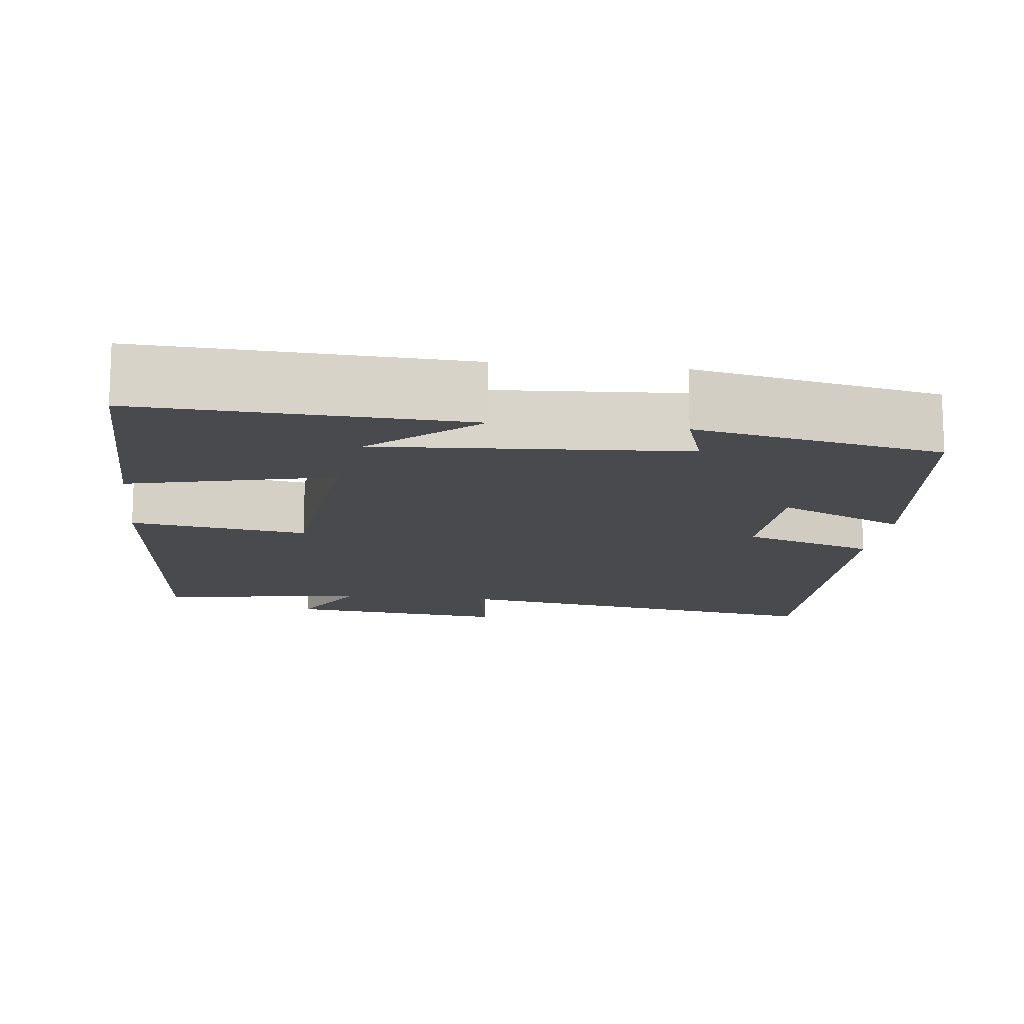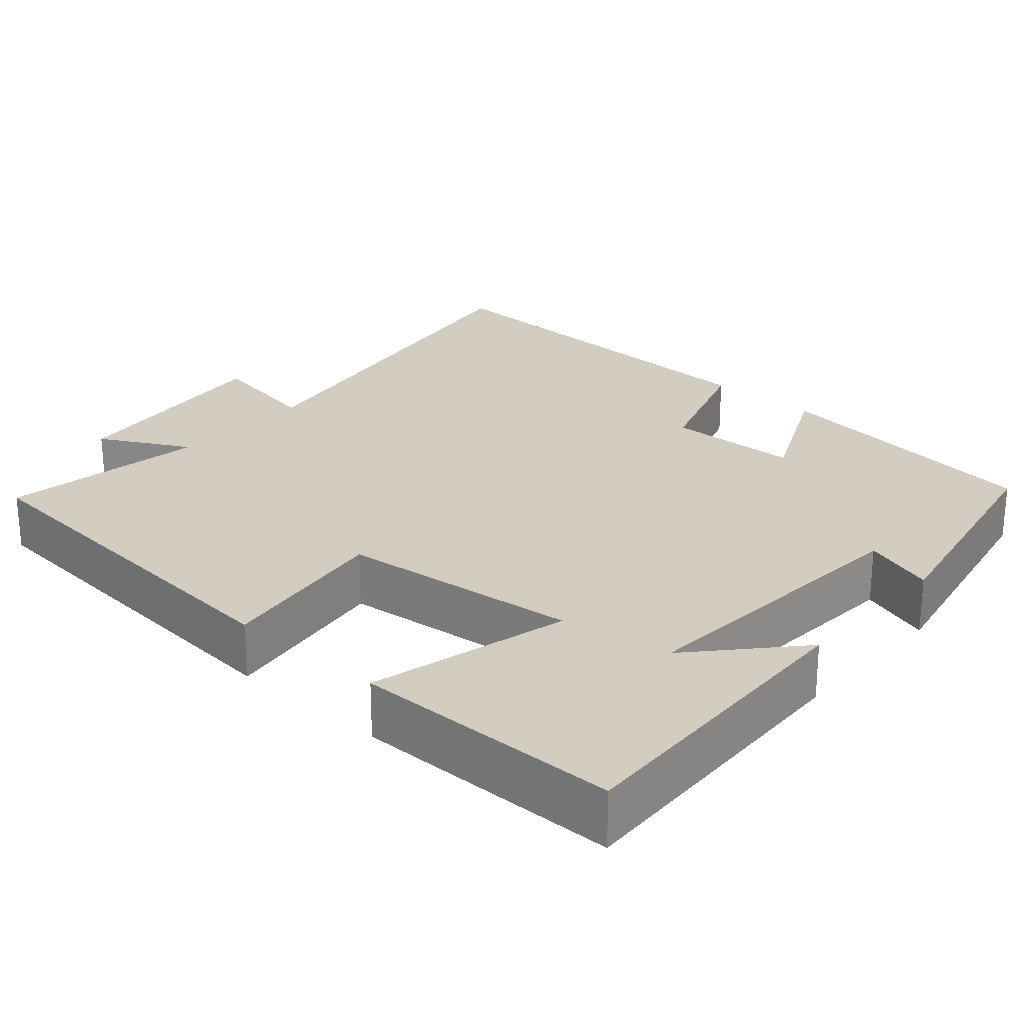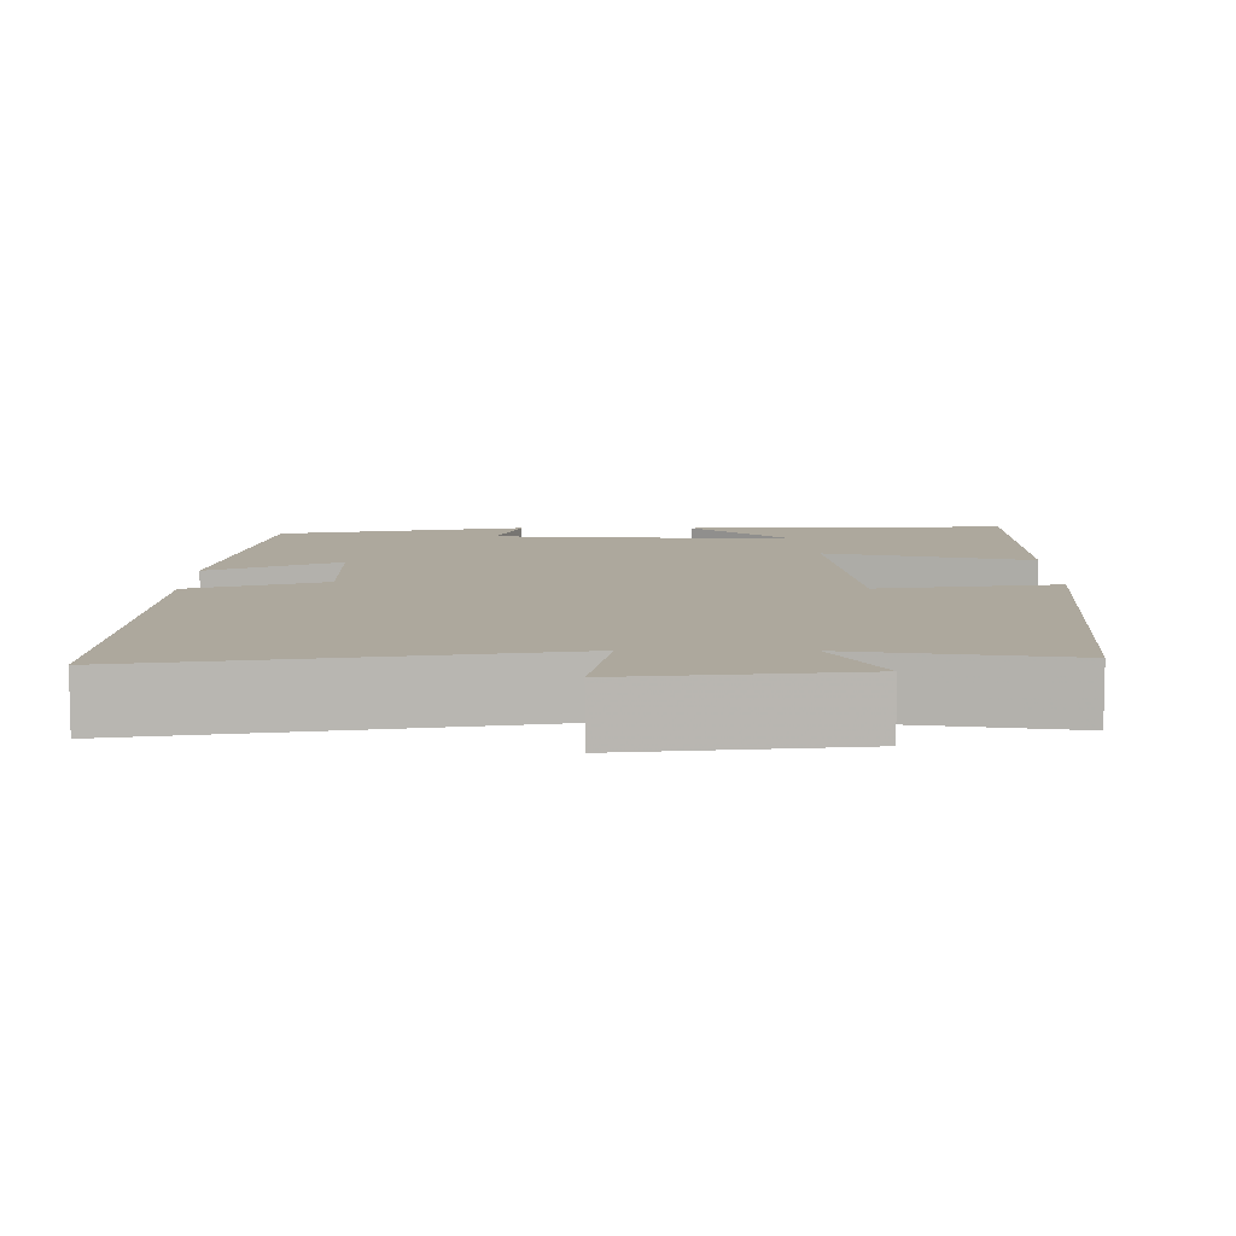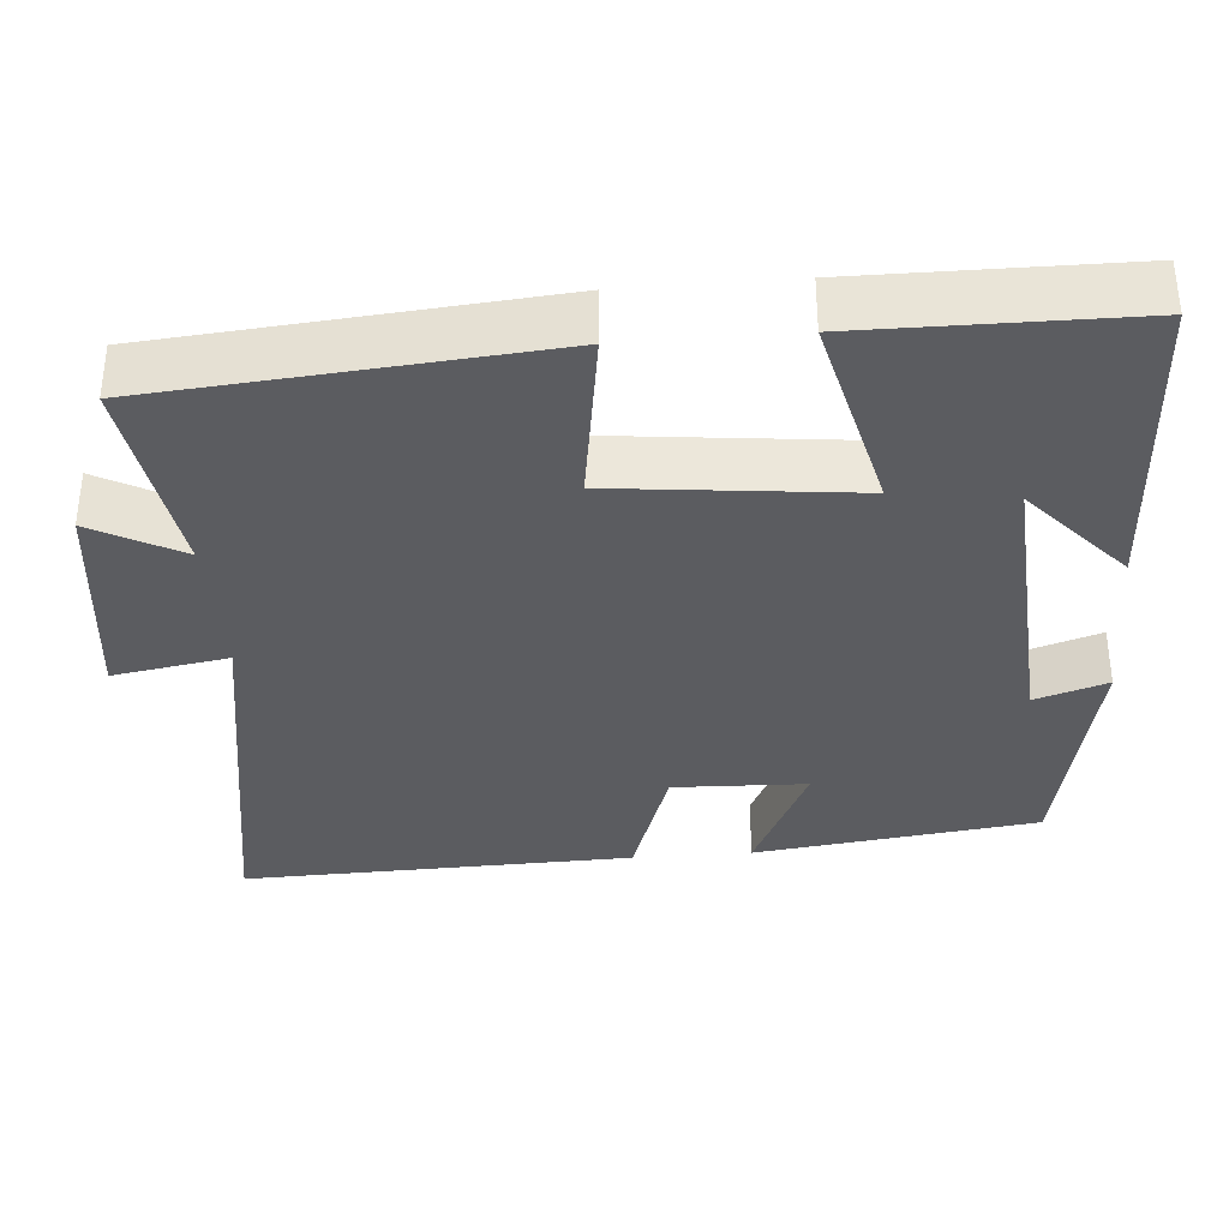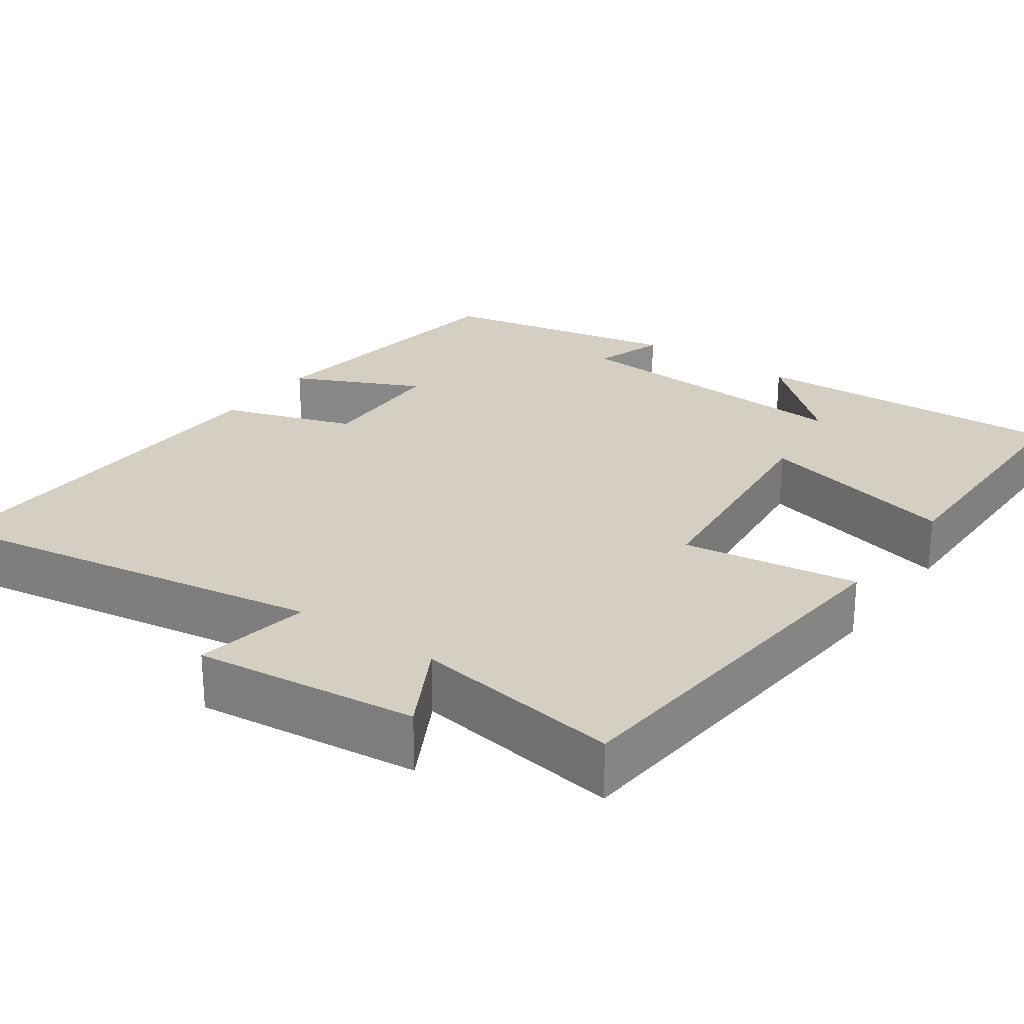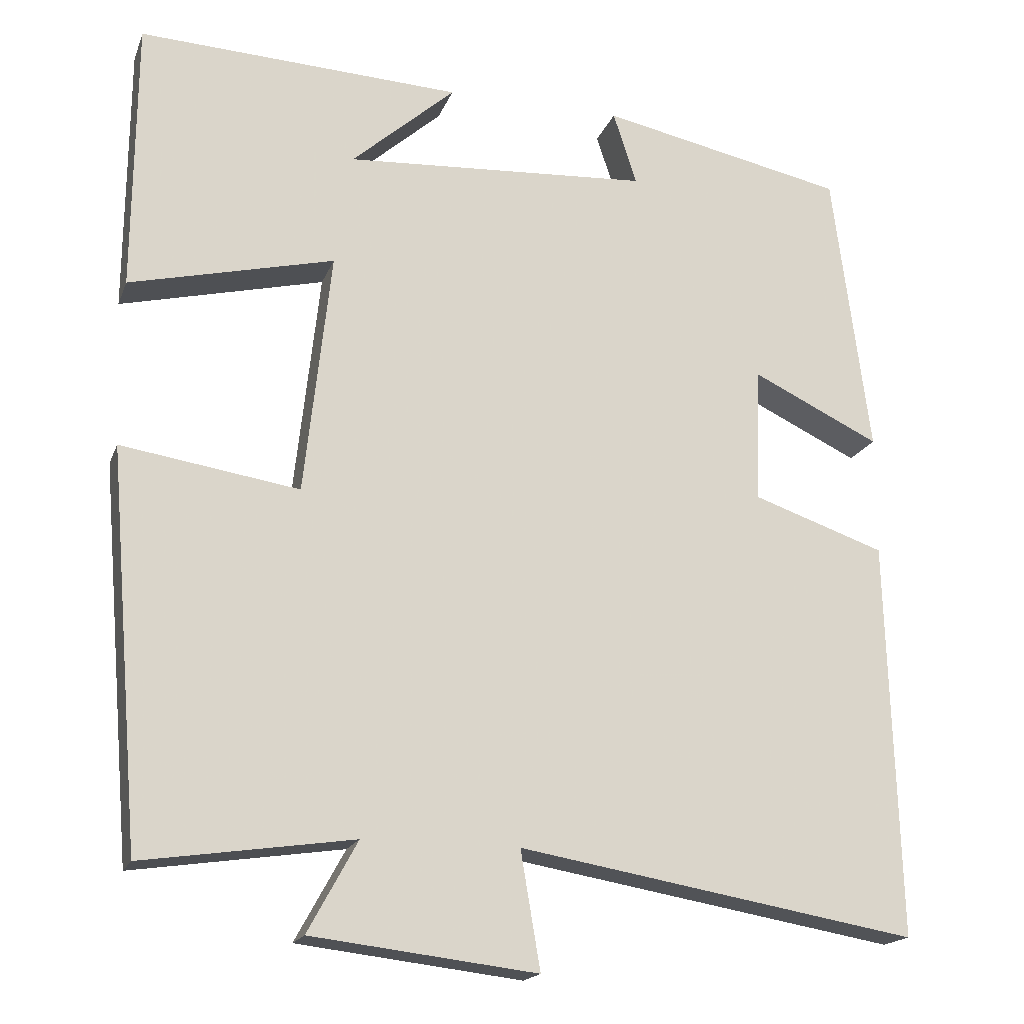
<metadata>
{"format":"obj","ext":"obj","renderer":"f3d","projection":"perspective","resolution":1024,"background":"white","views":[{"elev":-13.4,"azim":-6.7,"up":"+Y"},{"elev":24.8,"azim":-48.2,"up":"+Y"},{"elev":8.7,"azim":-179.5,"up":"+Y"},{"elev":-34.9,"azim":-85.3,"up":"+Y"},{"elev":25.5,"azim":-144.3,"up":"+Y"},{"elev":-18.1,"azim":-16.8,"up":"+Z"}]}
</metadata>
<code>
v -0.497 0.07 0.52
v -0.086 0.07 0.5
v -0.218 0.07 0.383
v 0.17 0.07 0.407
v 0.14 0.07 0.5
v 0.453 0.07 0.435
v 0.5 0.07 0.07
v 0.337 0.07 0.148
v 0.331 0.07 -0.024
v 0.5 0.07 -0.082
v 0.514 0.07 -0.587
v 0.007 0.07 -0.5
v 0.032 0.07 -0.649
v -0.254 0.07 -0.615
v -0.191 0.07 -0.5
v -0.458 0.07 -0.539
v -0.5 0.07 -0.038
v -0.274 0.07 -0.073
v -0.24 0.07 0.237
v -0.5 0.07 0.174
v -0.497 0 0.52
v -0.086 0 0.5
v -0.218 0 0.383
v 0.17 0 0.407
v 0.14 0 0.5
v 0.453 0 0.435
v 0.5 0 0.07
v 0.337 0 0.148
v 0.331 0 -0.024
v 0.5 0 -0.082
v 0.514 0 -0.587
v 0.007 0 -0.5
v 0.032 0 -0.649
v -0.254 0 -0.615
v -0.191 0 -0.5
v -0.458 0 -0.539
v -0.5 0 -0.038
v -0.274 0 -0.073
v -0.24 0 0.237
v -0.5 0 0.174
f 19 20 1
f 15 16 17 18
f 15 18 19
f 12 13 14 15
f 12 15 19
f 9 10 11 12
f 8 9 12 19
f 5 6 7 8
f 4 5 8
f 3 4 8 19
f 1 2 3
f 1 3 19
f 21 40 39
f 38 37 36 35
f 39 38 35
f 35 34 33 32
f 39 35 32
f 32 31 30 29
f 39 32 29 28
f 28 27 26 25
f 28 25 24
f 39 28 24 23
f 23 22 21
f 39 23 21
f 1 21 22 2
f 2 22 23 3
f 3 23 24 4
f 4 24 25 5
f 5 25 26 6
f 6 26 27 7
f 7 27 28 8
f 8 28 29 9
f 9 29 30 10
f 10 30 31 11
f 11 31 32 12
f 12 32 33 13
f 13 33 34 14
f 14 34 35 15
f 15 35 36 16
f 16 36 37 17
f 17 37 38 18
f 18 38 39 19
f 19 39 40 20
f 20 40 21 1

</code>
